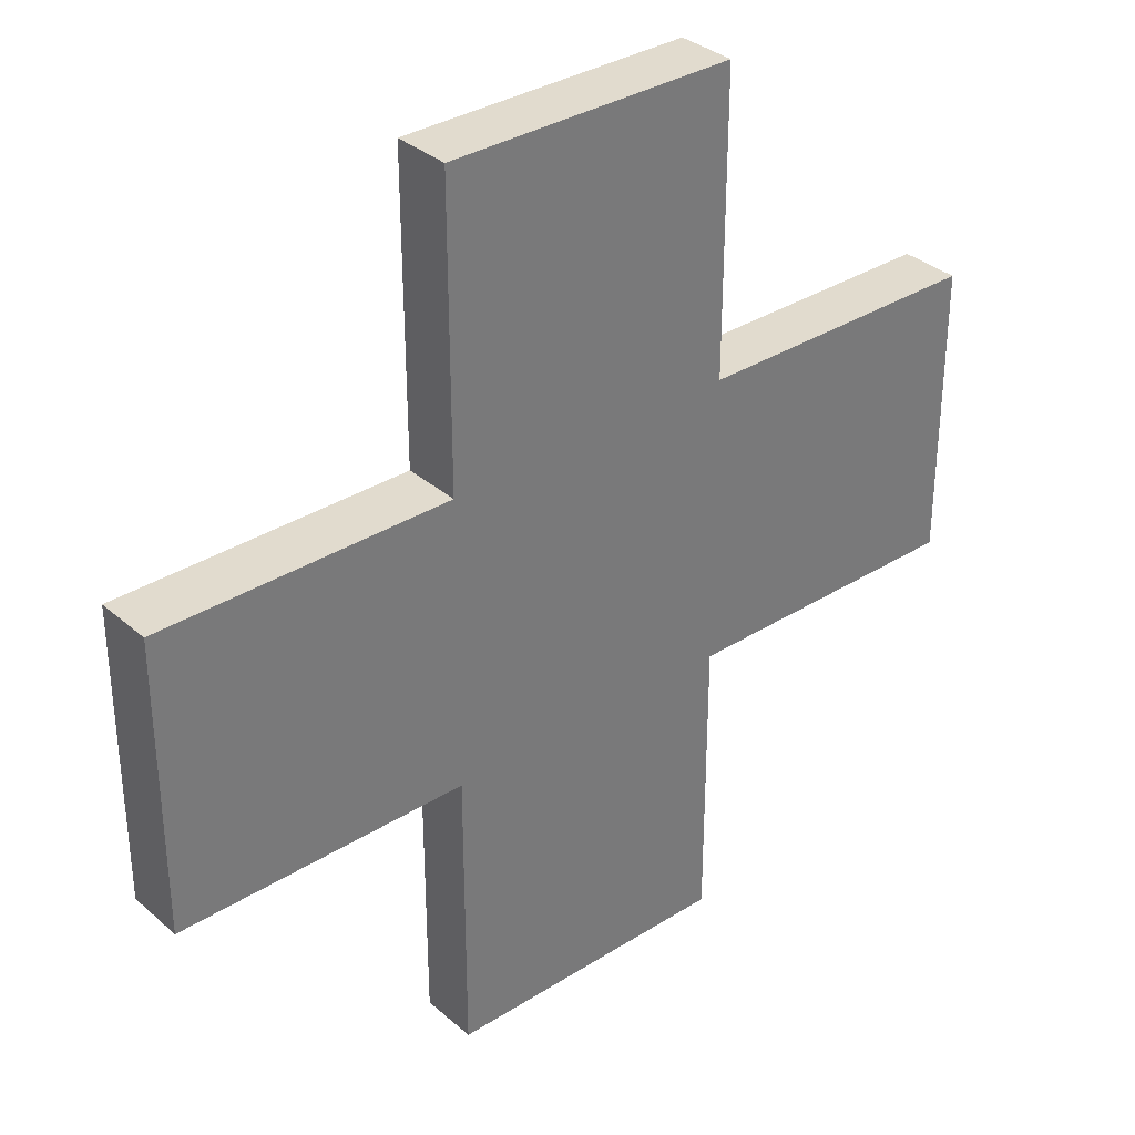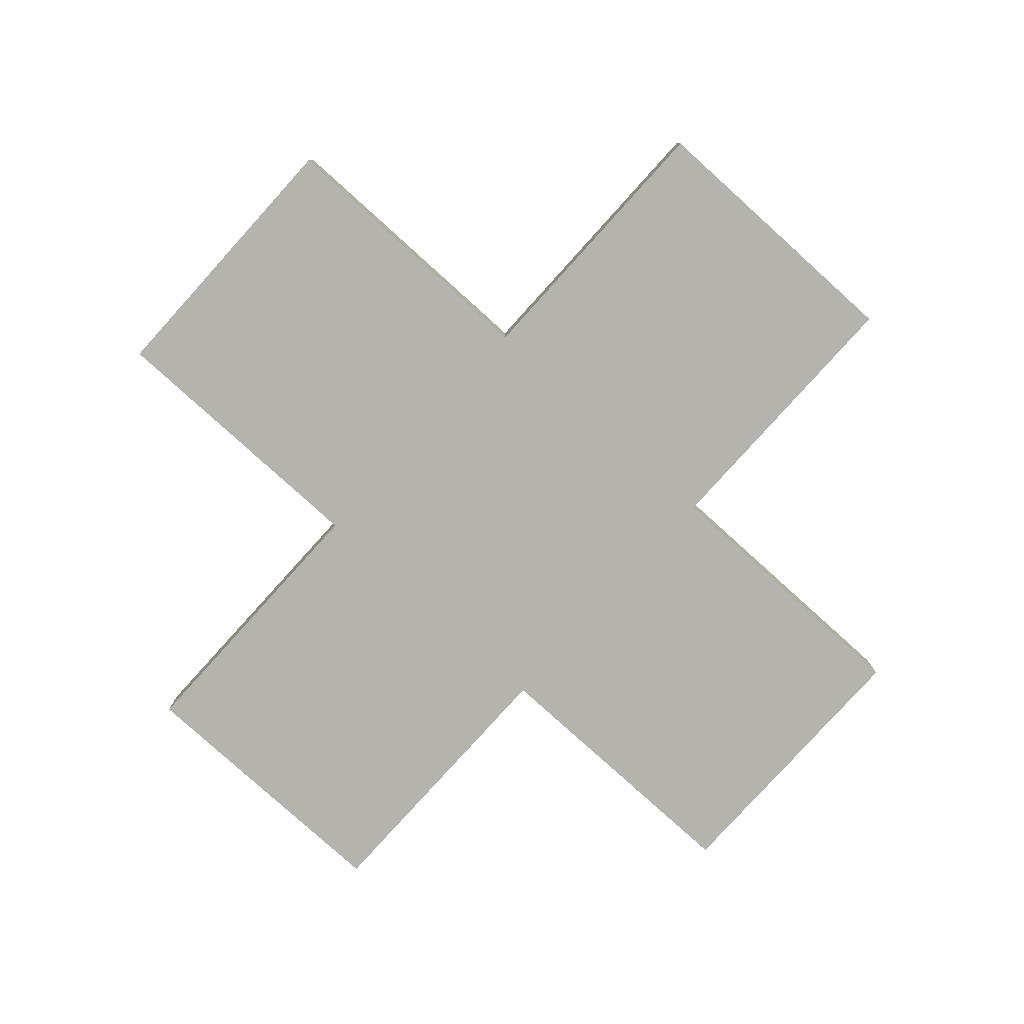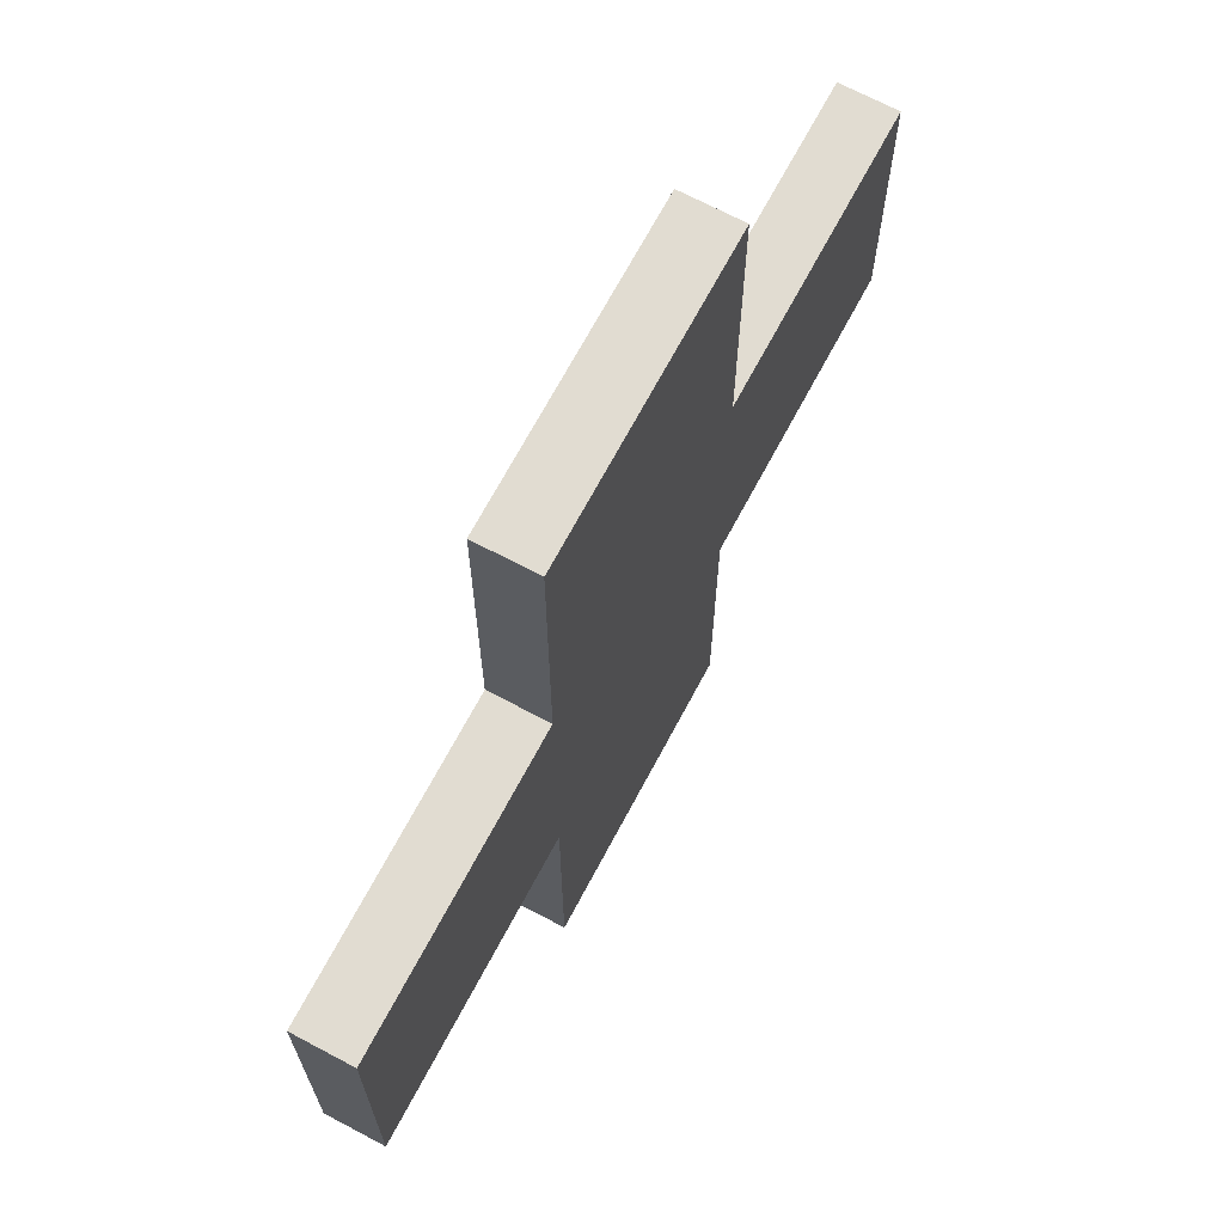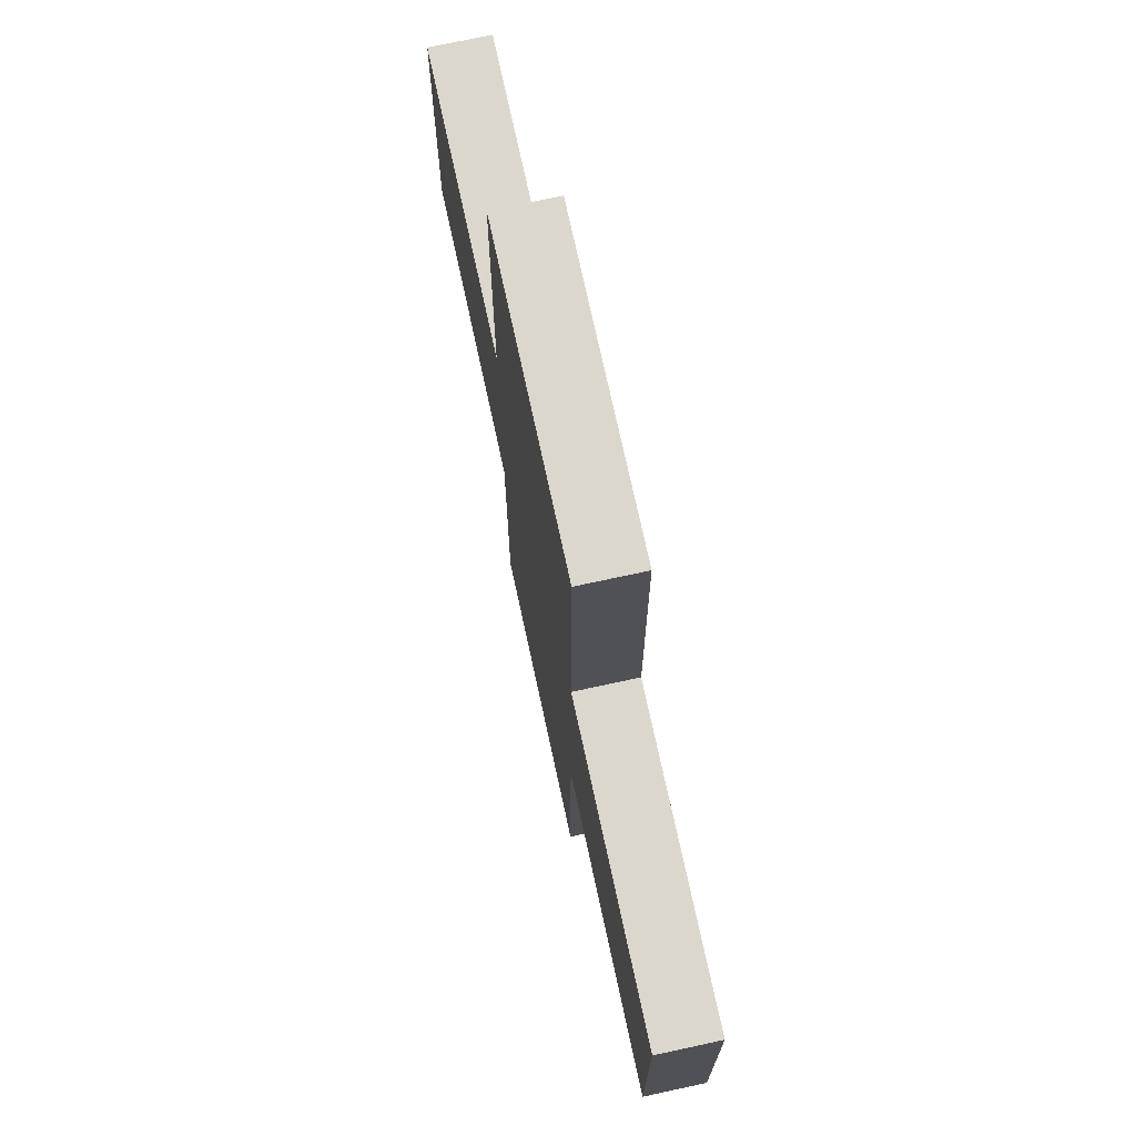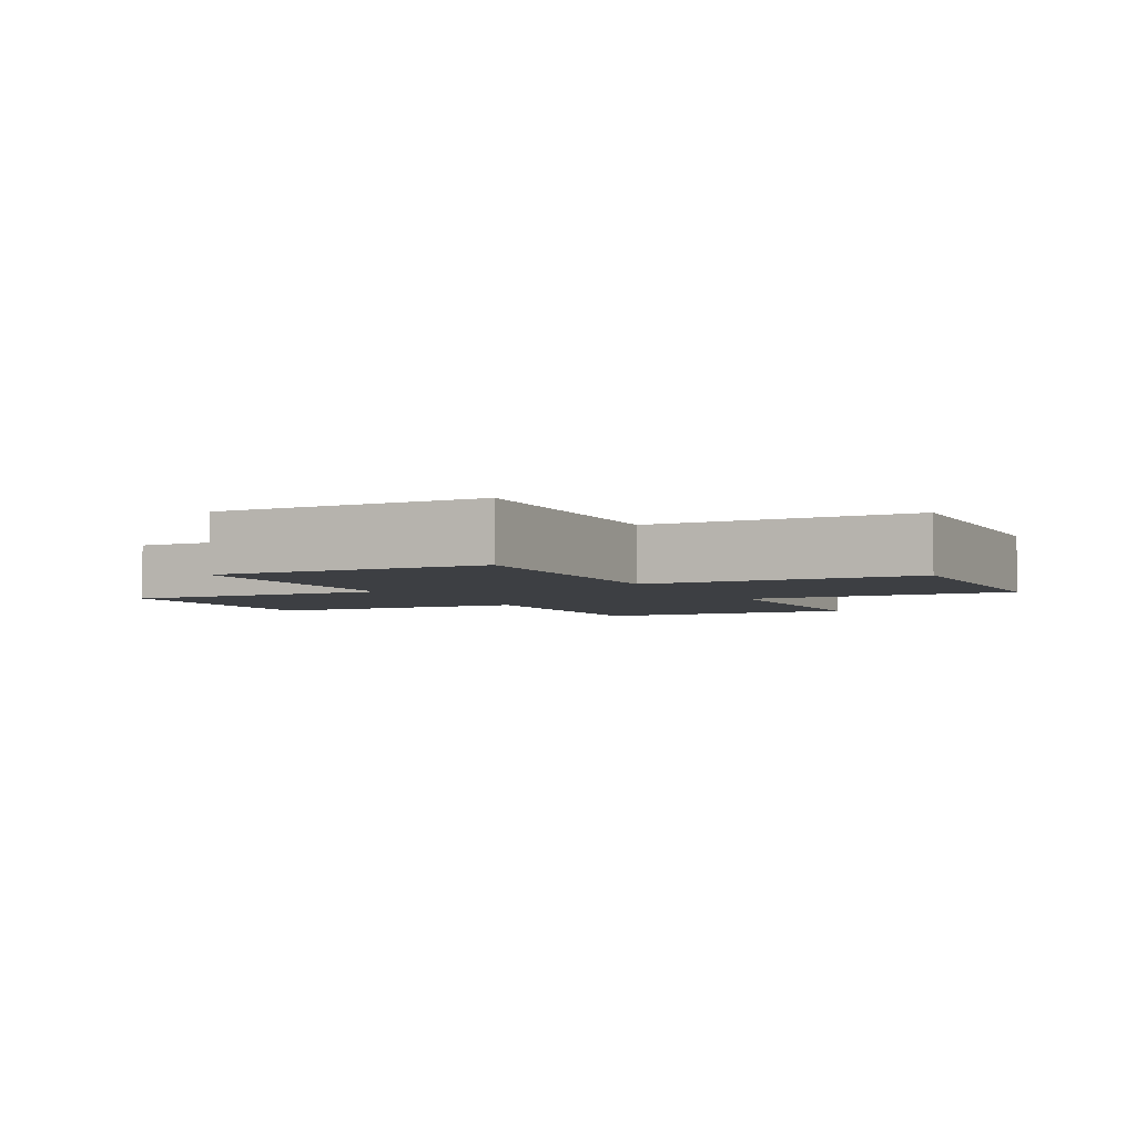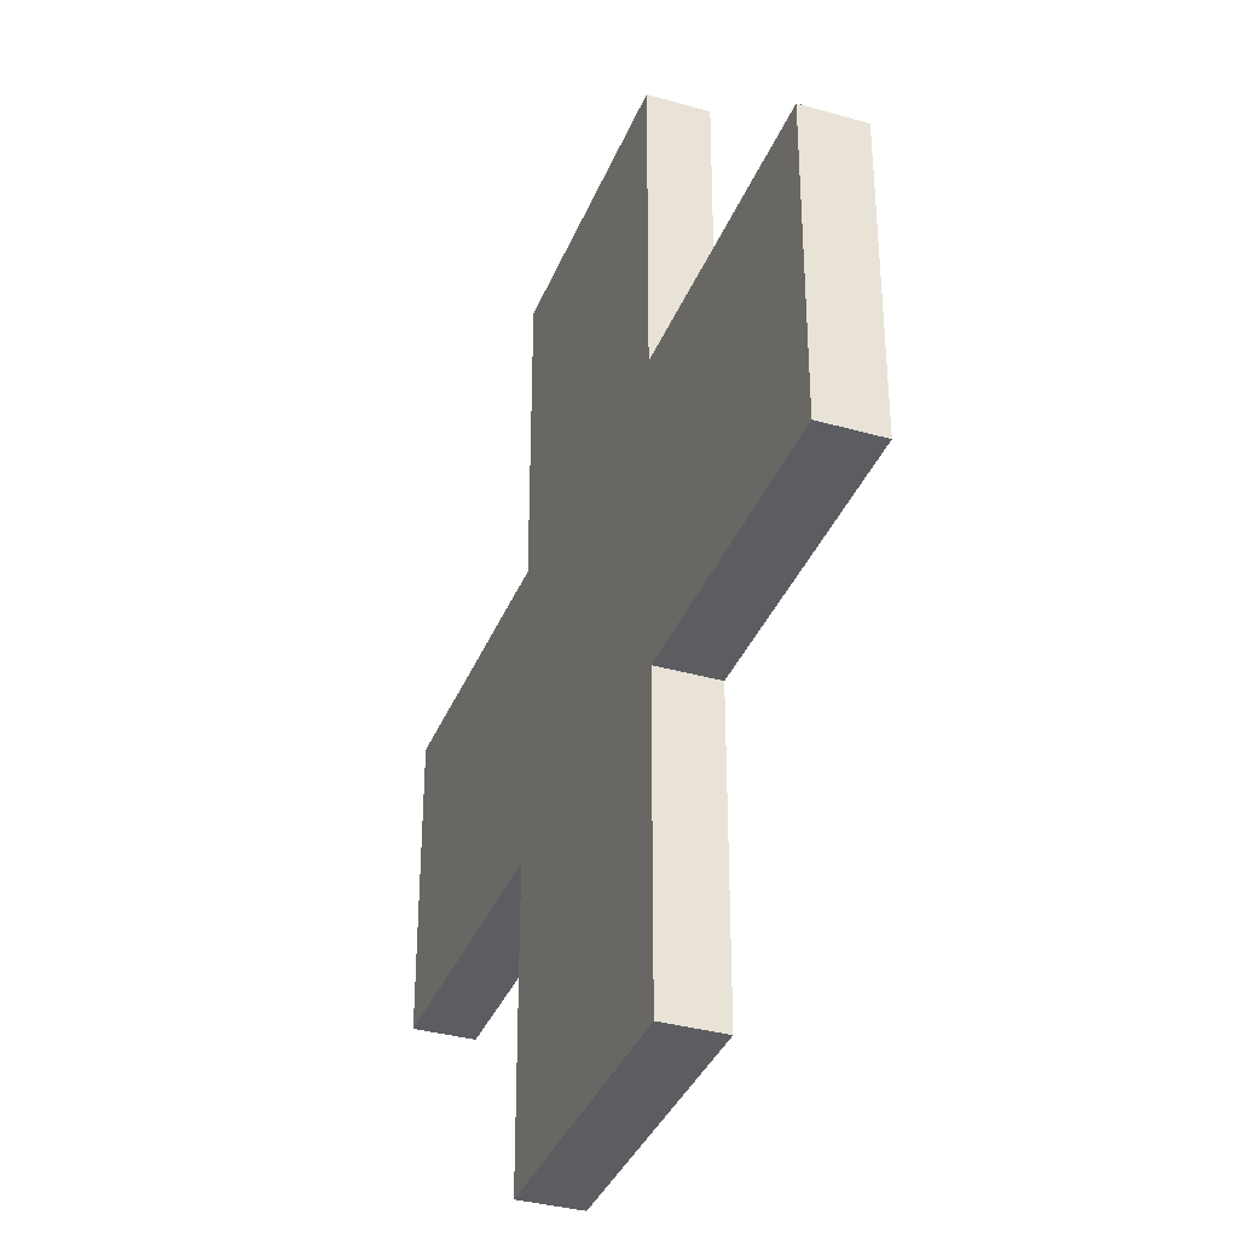
<metadata>
{"format":"obj","ext":"obj","renderer":"f3d","projection":"perspective","resolution":1024,"background":"white","views":[{"elev":33.9,"azim":-40.6,"up":"+Z"},{"elev":-79.9,"azim":47.9,"up":"+Y"},{"elev":69.1,"azim":118.0,"up":"+Z"},{"elev":73.1,"azim":-102.2,"up":"+Z"},{"elev":-3.9,"azim":-64.1,"up":"+Y"},{"elev":-36.2,"azim":-110.3,"up":"+Z"}]}
</metadata>
<code>
g default
v -39.27 -0 -0.4564
v -34.29 -0 -0.4564
v -39.27 0.978 -0.4564
v -34.29 0.978 -0.4564
v -39.27 0.978 -5.437
v -34.29 0.978 -5.437
v -39.27 -0 -5.437
v -34.29 -0 -5.437
v -29.31 -0 -5.437
v -29.31 -0 -0.4564
v -29.31 0.978 -5.437
v -29.31 0.978 -0.4564
v -39.27 -0 4.588
v -34.29 -0 4.588
v -34.29 0.978 4.588
v -39.27 0.978 4.588
v -39.27 0.978 -10.41
v -34.29 0.978 -10.41
v -34.29 -0 -10.41
v -39.27 -0 -10.41
v -44.31 -0 -5.437
v -44.31 -0 -0.4564
v -44.31 0.978 -0.4564
v -44.31 0.978 -5.437
g pCube21
f 13 14 15 16
f 3 4 6 5
f 17 18 19 20
f 7 8 2 1
f 10 9 11 12
f 21 22 23 24
f 2 8 9 10
f 8 6 11 9
f 6 4 12 11
f 4 2 10 12
f 1 2 14 13
f 2 4 15 14
f 4 3 16 15
f 3 1 13 16
f 5 6 18 17
f 6 8 19 18
f 8 7 20 19
f 7 5 17 20
f 7 1 22 21
f 1 3 23 22
f 3 5 24 23
f 5 7 21 24

</code>
